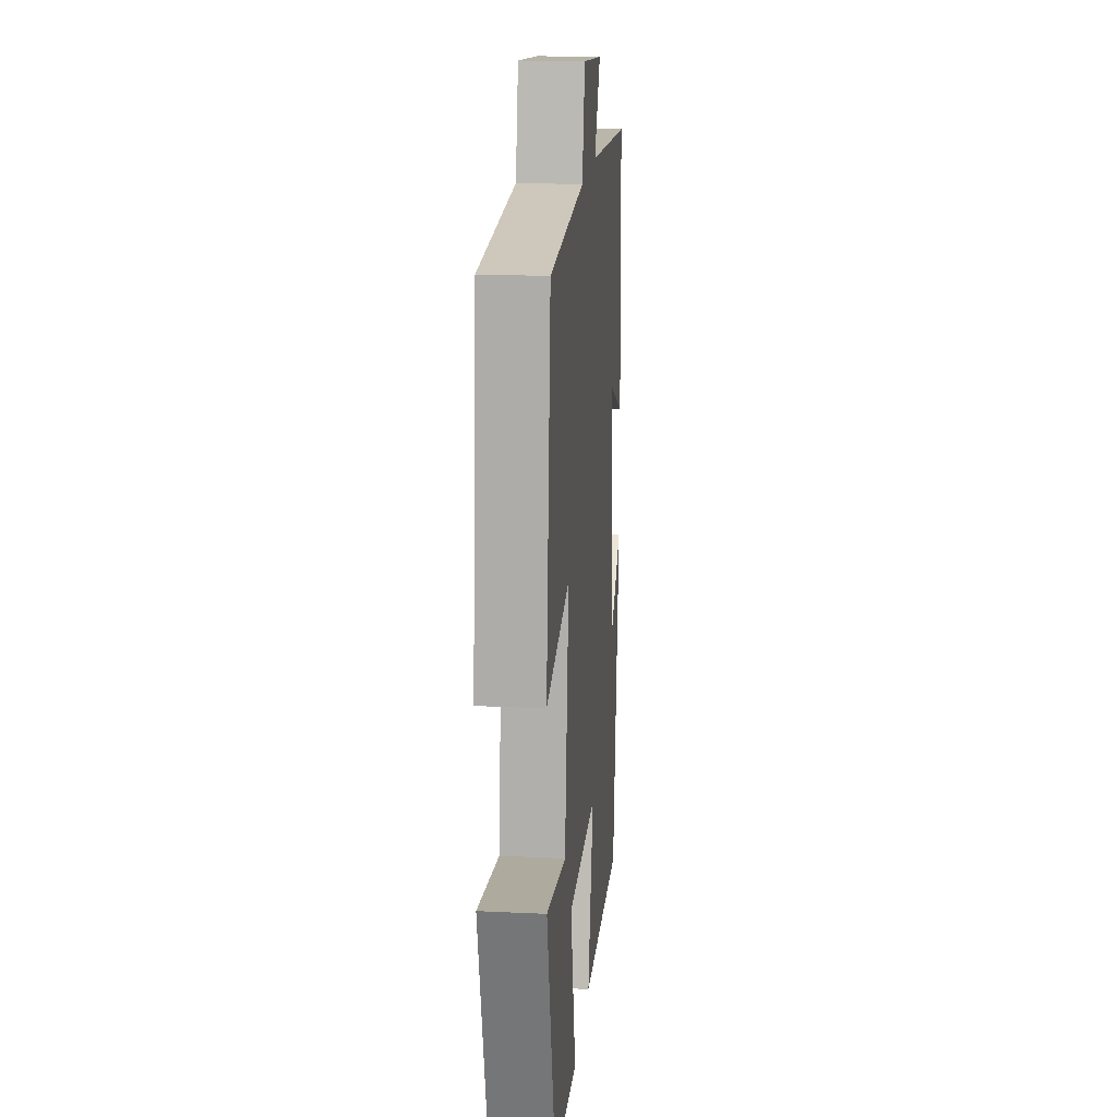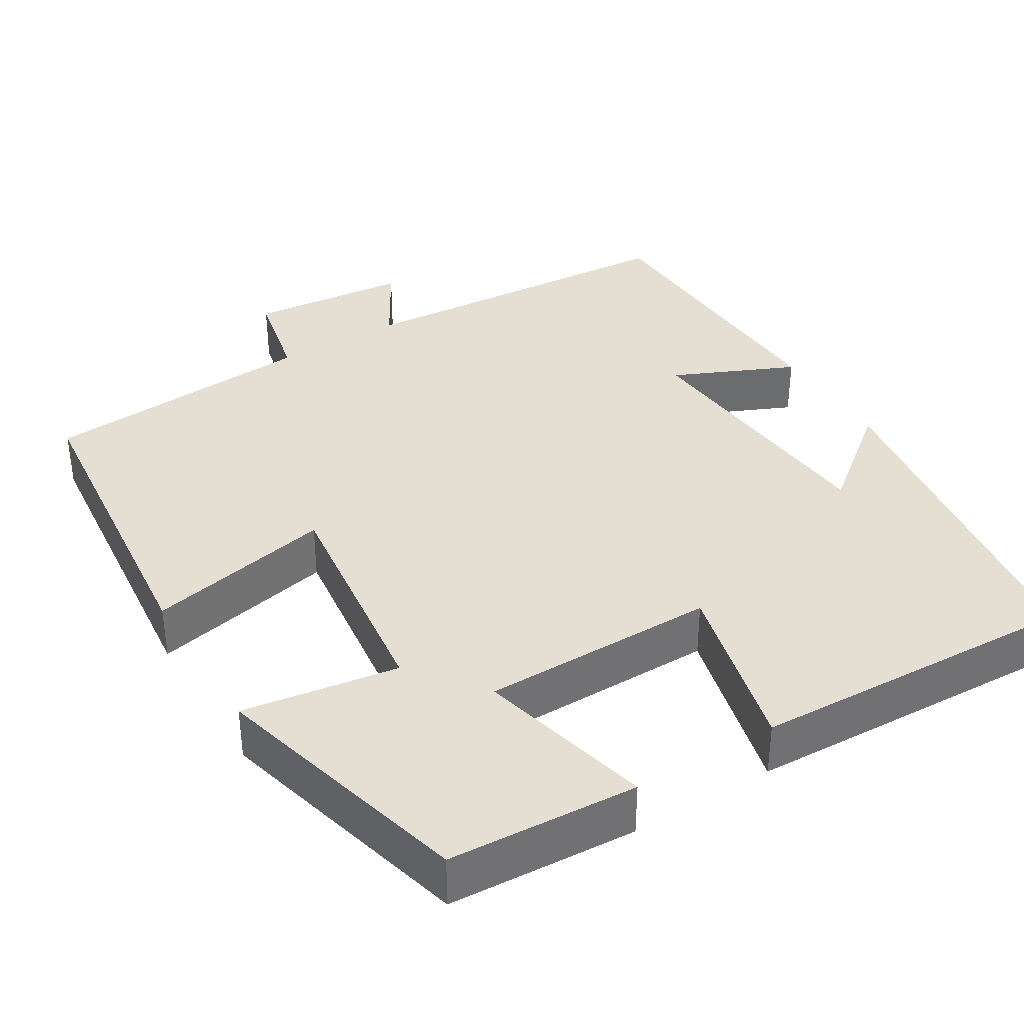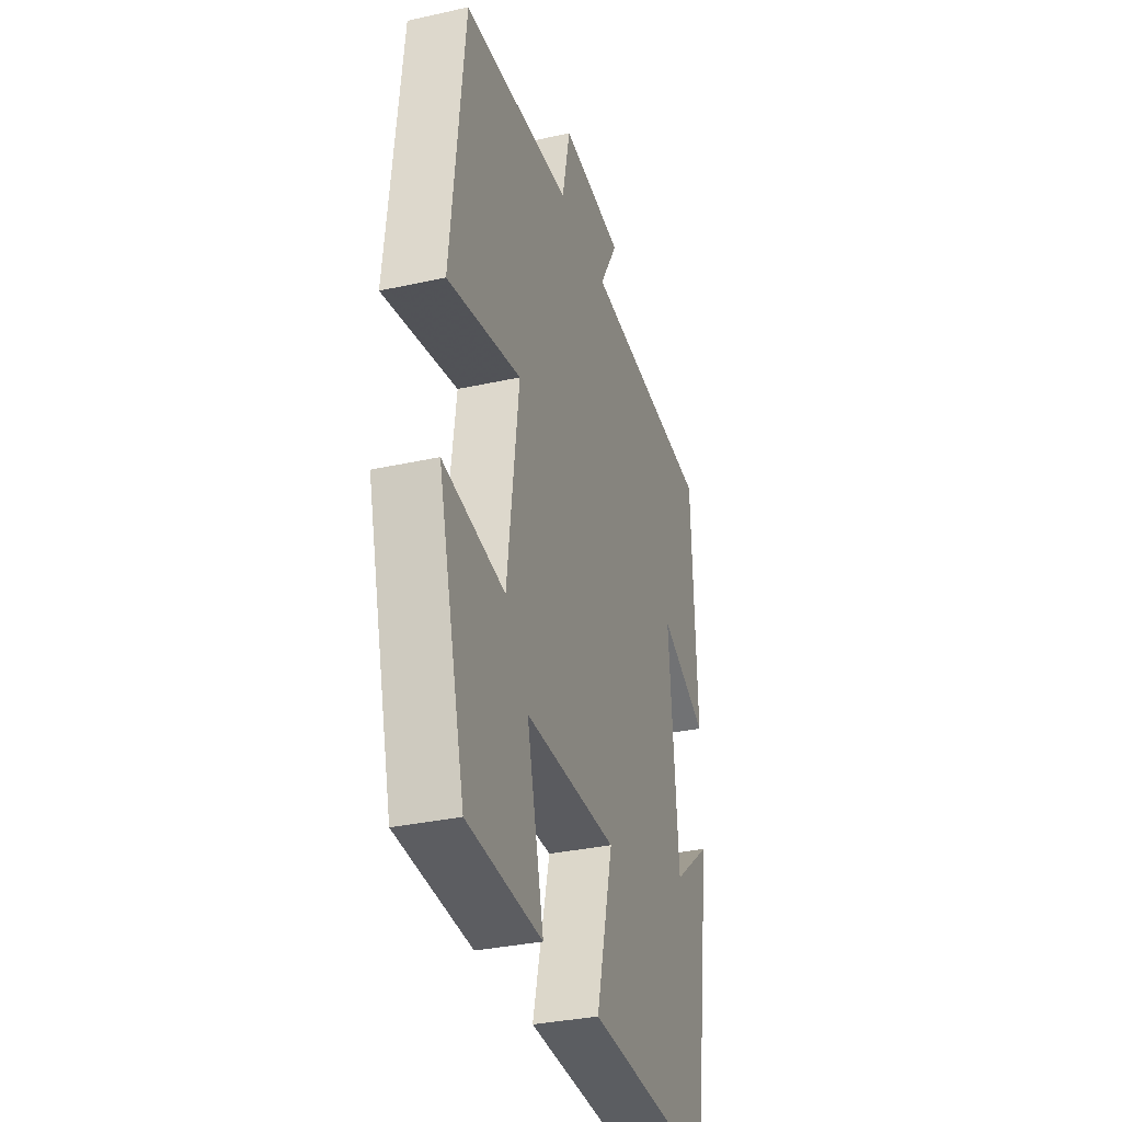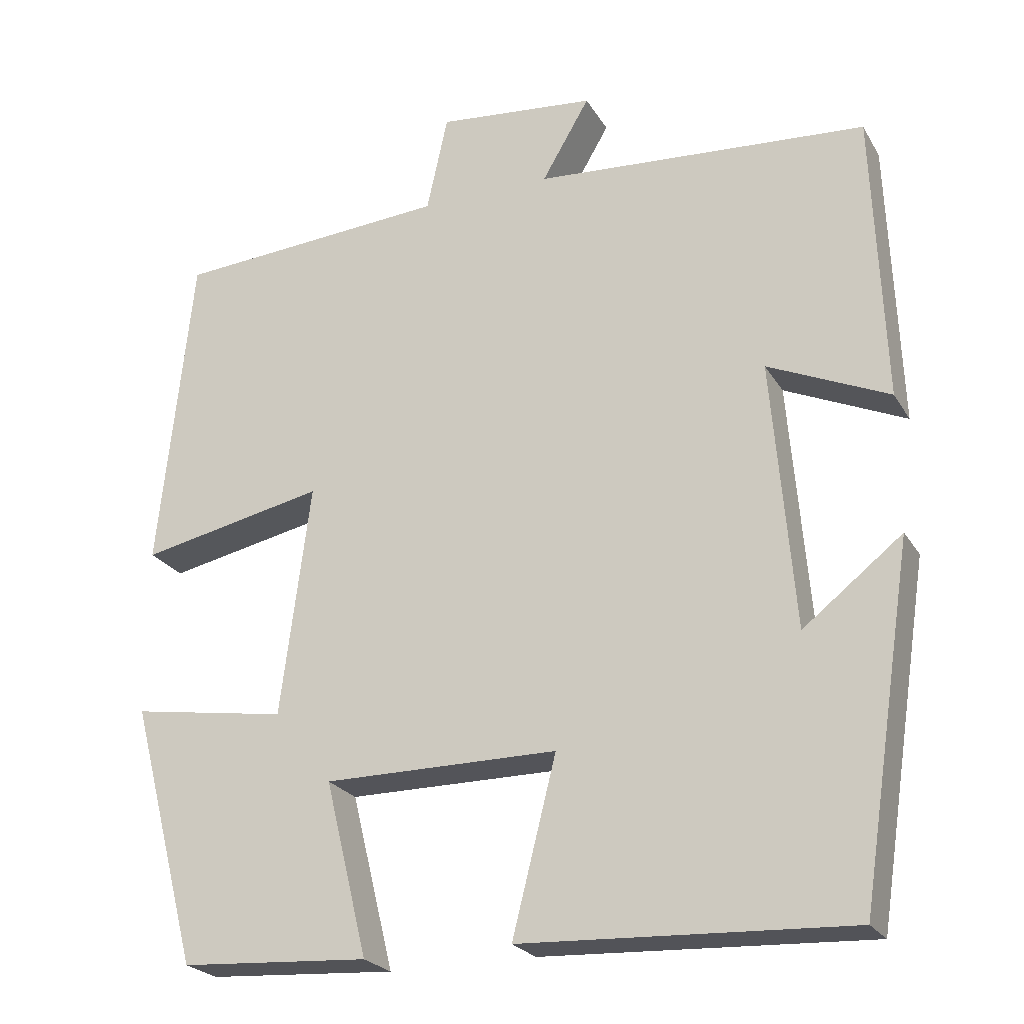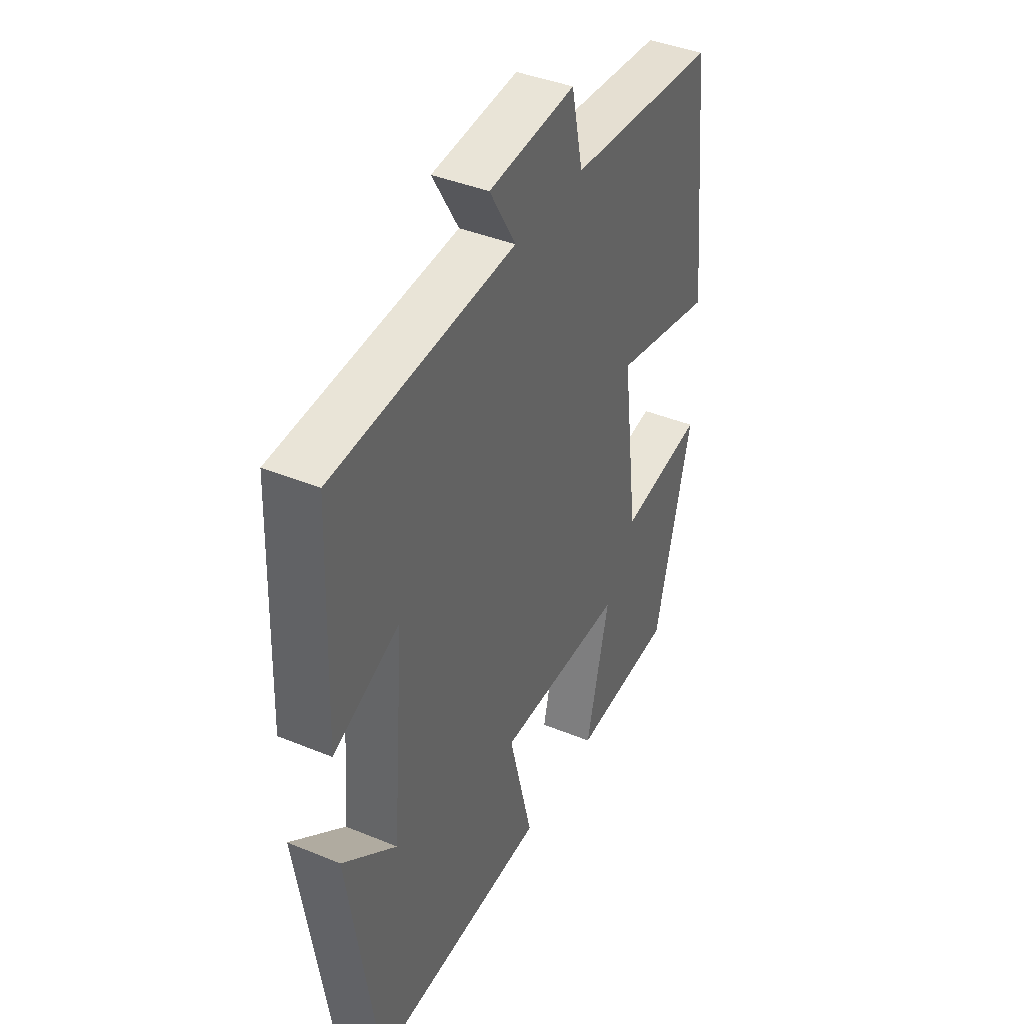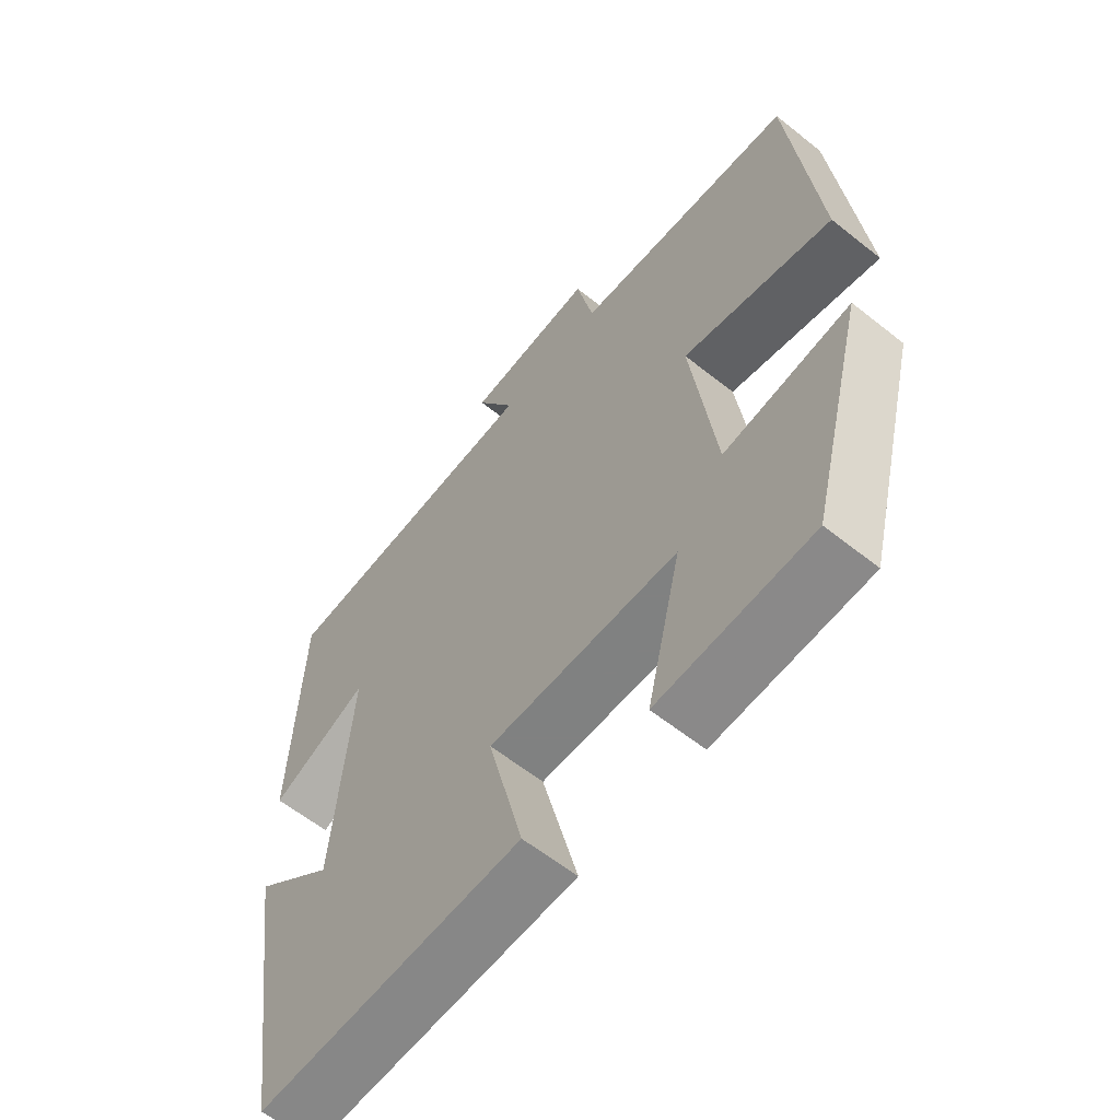
<metadata>
{"format":"obj","ext":"obj","renderer":"f3d","projection":"perspective","resolution":1024,"background":"white","views":[{"elev":18.0,"azim":95.3,"up":"+Z"},{"elev":36.9,"azim":148.5,"up":"+Y"},{"elev":-33.2,"azim":107.0,"up":"+Z"},{"elev":-23.7,"azim":-156.3,"up":"+Z"},{"elev":40.6,"azim":-63.2,"up":"+Z"},{"elev":-60.3,"azim":50.8,"up":"+Z"}]}
</metadata>
<code>
v 0.413 0.07 -0.485
v 0.173 0.07 -0.5
v 0.227 0.07 -0.278
v -0.071 0.07 -0.278
v -0.015 0.07 -0.5
v -0.432 0.07 -0.519
v -0.5 0.07 -0.075
v -0.374 0.07 -0.174
v -0.346 0.07 0.168
v -0.5 0.07 0.099
v -0.486 0.07 0.469
v -0.061 0.07 0.5
v -0.122 0.07 0.604
v 0.08 0.07 0.624
v 0.107 0.07 0.5
v 0.457 0.07 0.475
v 0.5 0.07 0.065
v 0.264 0.07 0.114
v 0.302 0.07 -0.182
v 0.5 0.07 -0.151
v 0.413 0 -0.485
v 0.173 0 -0.5
v 0.227 0 -0.278
v -0.071 0 -0.278
v -0.015 0 -0.5
v -0.432 0 -0.519
v -0.5 0 -0.075
v -0.374 0 -0.174
v -0.346 0 0.168
v -0.5 0 0.099
v -0.486 0 0.469
v -0.061 0 0.5
v -0.122 0 0.604
v 0.08 0 0.624
v 0.107 0 0.5
v 0.457 0 0.475
v 0.5 0 0.065
v 0.264 0 0.114
v 0.302 0 -0.182
v 0.5 0 -0.151
f 19 20 1 2
f 15 16 17 18
f 15 18 19
f 12 13 14 15
f 9 10 11 12
f 8 9 12 15
f 5 6 7 8
f 4 5 8
f 3 4 8 15
f 19 2 3
f 3 15 19
f 22 21 40 39
f 38 37 36 35
f 39 38 35
f 35 34 33 32
f 32 31 30 29
f 35 32 29 28
f 28 27 26 25
f 28 25 24
f 35 28 24 23
f 23 22 39
f 39 35 23
f 1 21 22 2
f 2 22 23 3
f 3 23 24 4
f 4 24 25 5
f 5 25 26 6
f 6 26 27 7
f 7 27 28 8
f 8 28 29 9
f 9 29 30 10
f 10 30 31 11
f 11 31 32 12
f 12 32 33 13
f 13 33 34 14
f 14 34 35 15
f 15 35 36 16
f 16 36 37 17
f 17 37 38 18
f 18 38 39 19
f 19 39 40 20
f 20 40 21 1

</code>
